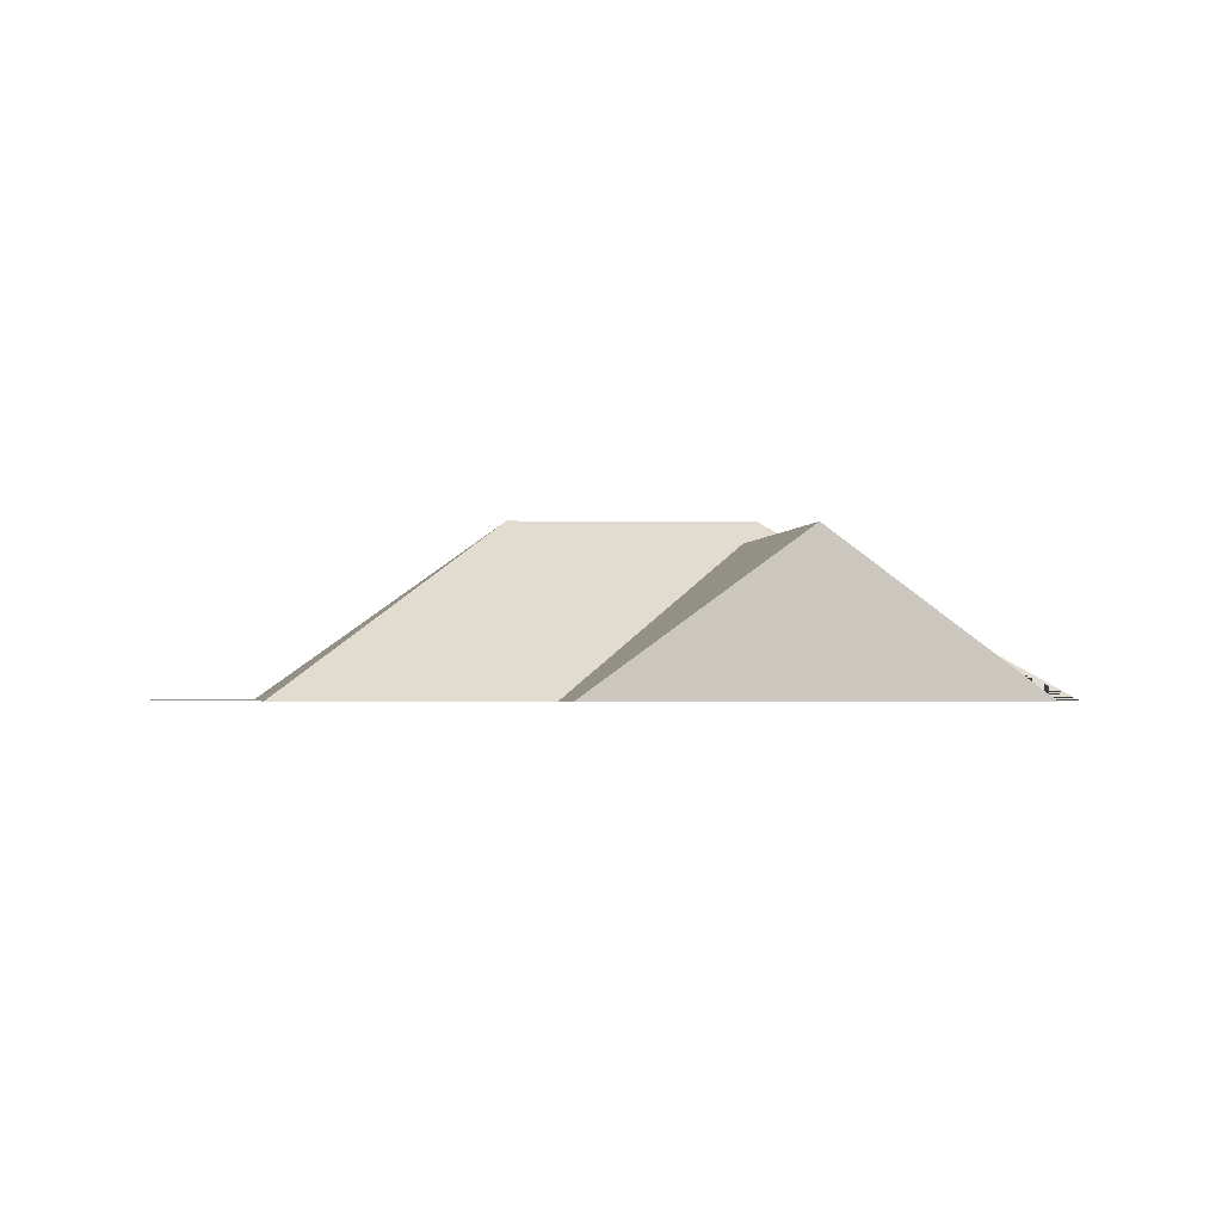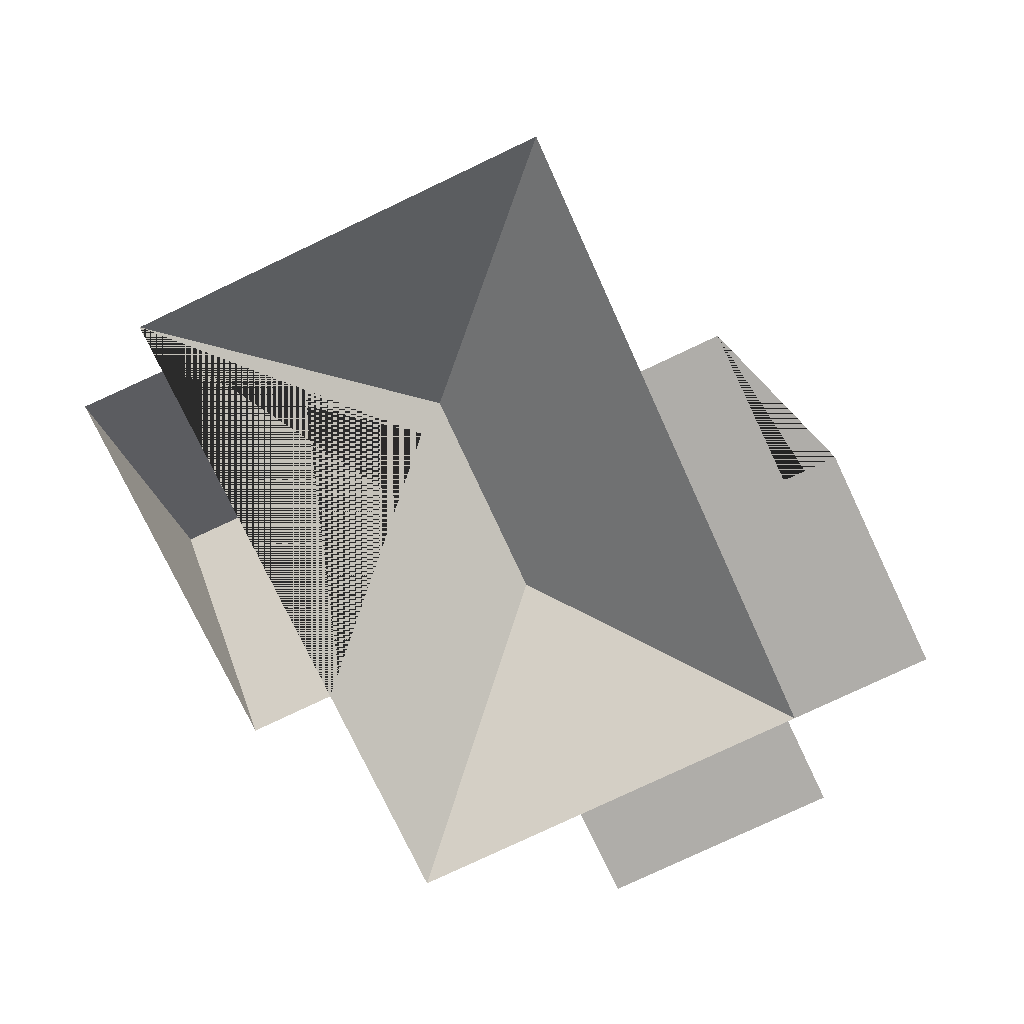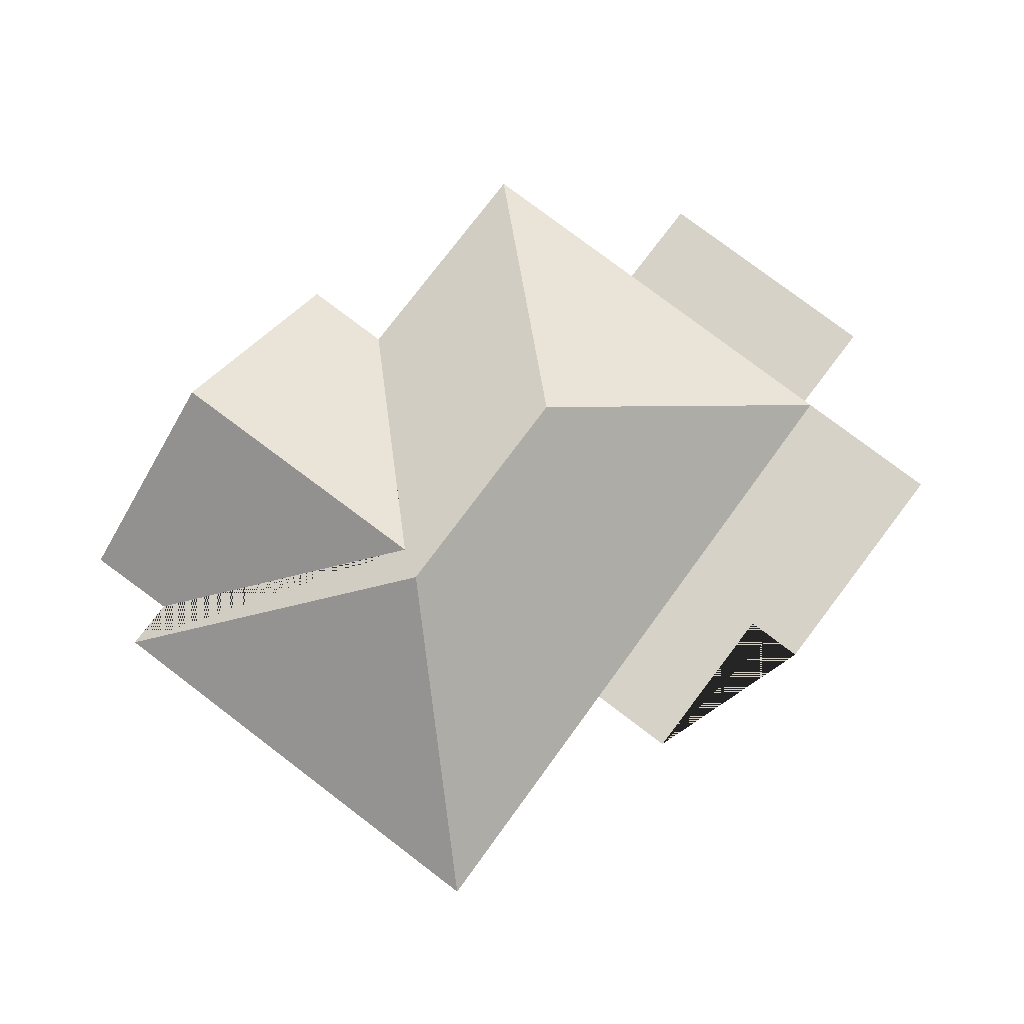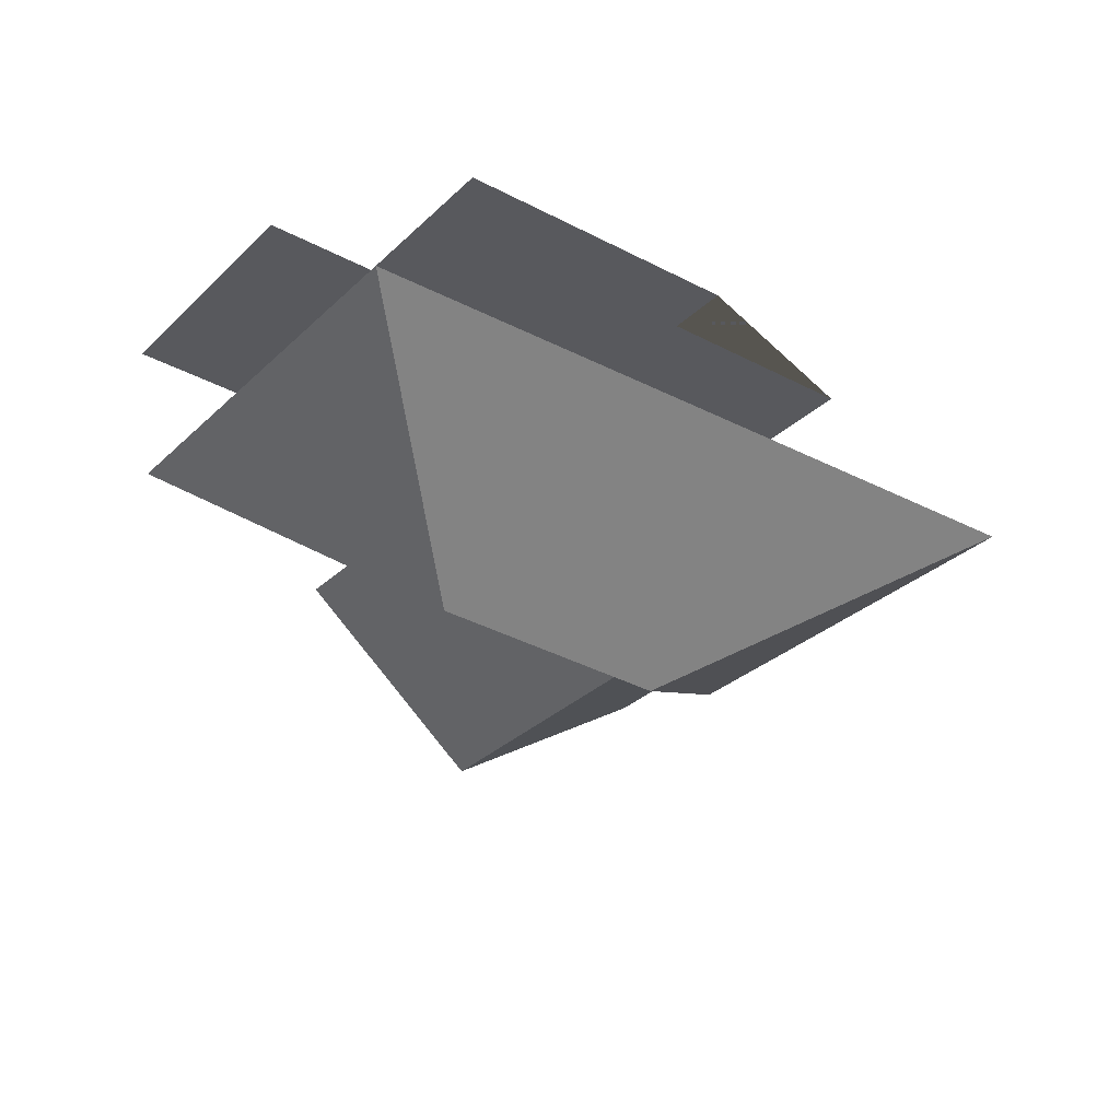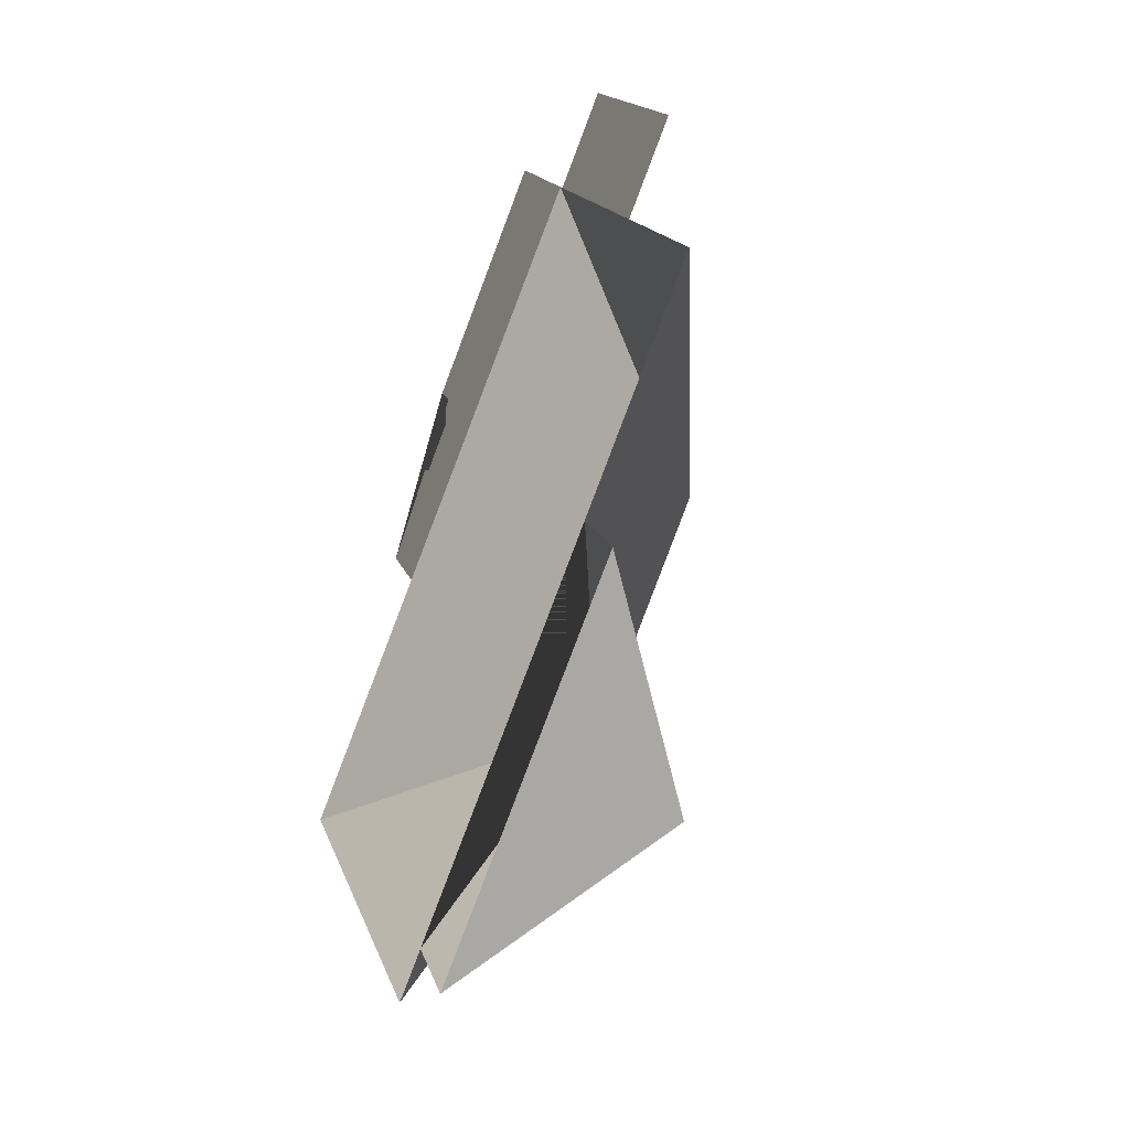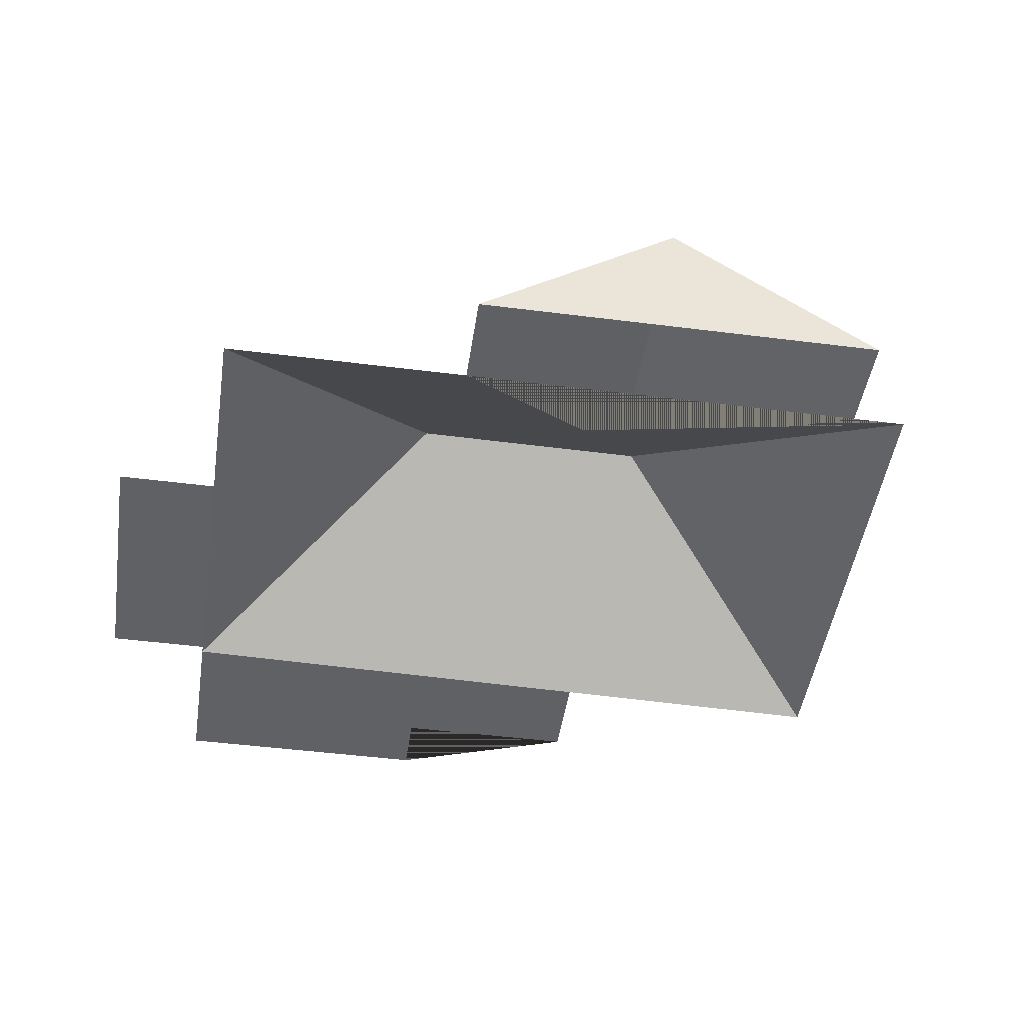
<metadata>
{"format":"obj","ext":"obj","renderer":"f3d","projection":"perspective","resolution":1024,"background":"white","views":[{"elev":-1.7,"azim":137.4,"up":"+Y"},{"elev":-77.2,"azim":-98.4,"up":"+Y"},{"elev":77.8,"azim":-86.6,"up":"+Y"},{"elev":60.1,"azim":-175.1,"up":"+Z"},{"elev":-43.9,"azim":64.8,"up":"+Z"},{"elev":-46.0,"azim":137.8,"up":"+Y"}]}
</metadata>
<code>
o BJ39_500_099051_0004_roof
v 226.1 75 -20.15
v 138.8 75 -78.69
v 92.19 75 -140.3
v 152.8 75 -99.6
v 17.38 75 -233.2
v 113.2 75 -171.6
v 263 75 -75.16
v 299.3 75 -54.93
v 264.9 75 -77.97
v 153 145 -258.9
v 235.7 144.3 -204.6
v 167.1 135.6 -265.3
v 358.4 75 -143
v 324.1 75 -166
v 368.8 75 -232.5
v 126 75 -395.3
v 283.9 75 -289.4
v 144.2 75 -383
v 165.2 75 -415.7
v 235.2 136.4 -368.8
v 305.5 75 -321.6
v 226.1 0 -20.15
v 138.8 0 -78.69
v 152.8 0 -99.6
v 92.19 0 -140.3
v 113.2 0 -171.6
v 17.38 0 -233.2
v 126 0 -395.3
v 144.2 0 -383
v 165.2 0 -415.7
v 305.5 0 -321.6
v 283.9 0 -289.4
v 368.8 0 -232.5
v 324.1 0 -166
v 358.4 0 -143
v 299.3 0 -54.93
v 264.9 0 -77.97
v 263 0 -75.16
f 3 6 7 1 2 4
f 5 10 11 7 6
f 8 9 14 13
f 7 9 14 15 11
f 17 12 20 21
f 19 20 12 18
f 16 10 11 15 17 12 18
f 5 16 10
f 19 20 21

</code>
